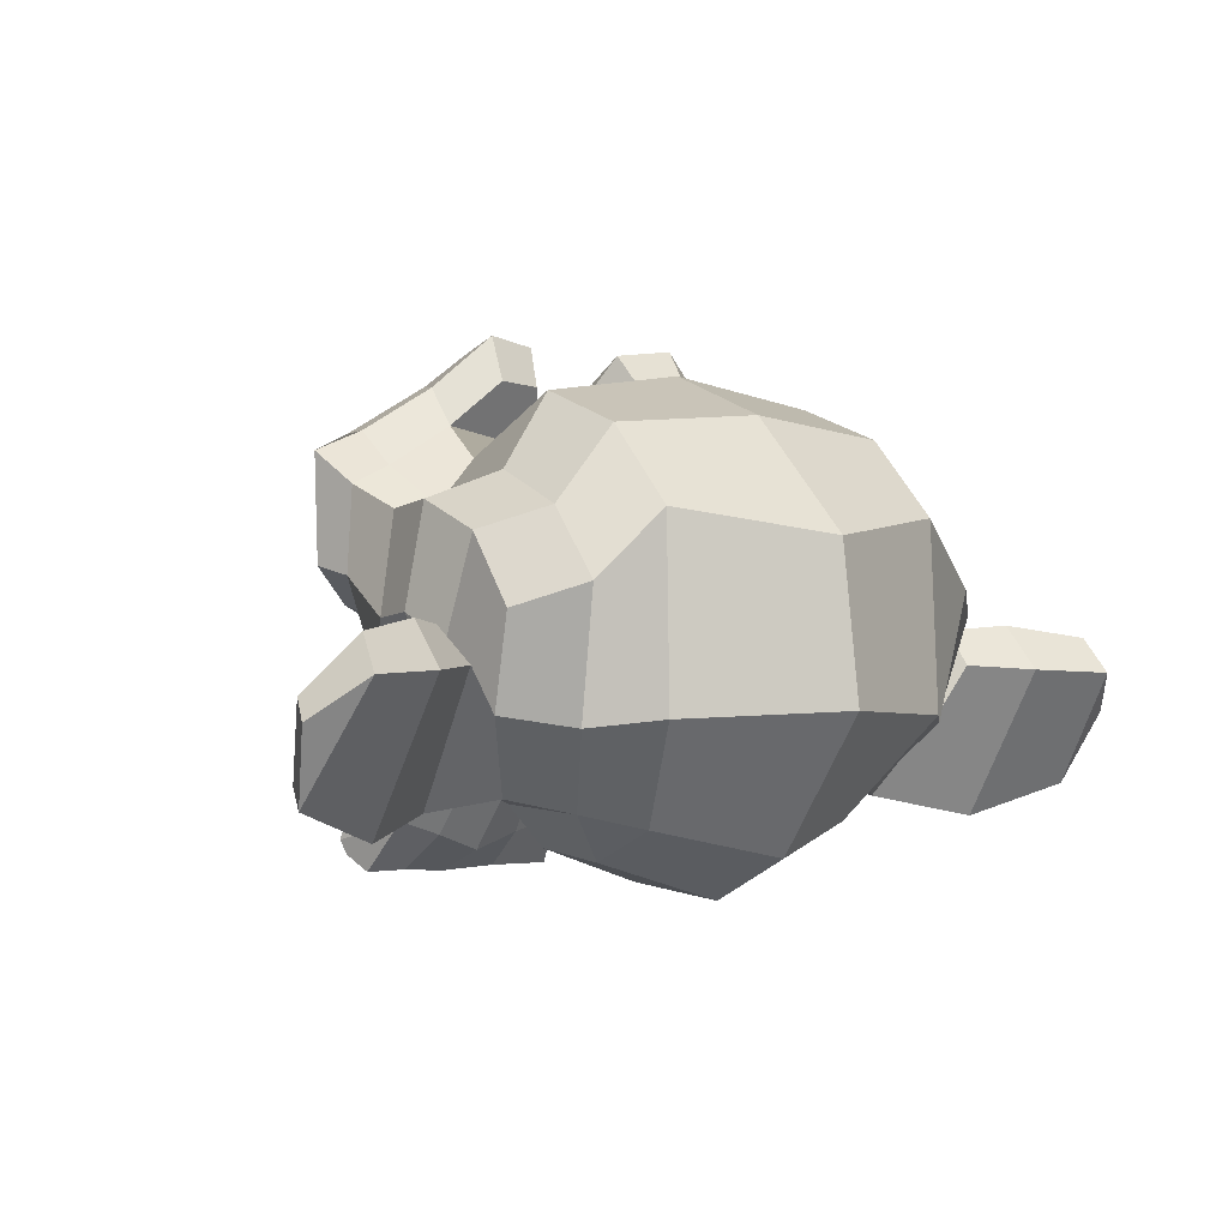
<metadata>
{"format":"obj","ext":"obj","renderer":"f3d","projection":"perspective","resolution":1024,"background":"white","views":[{"elev":-1.2,"azim":143.4,"up":"+Y"}]}
</metadata>
<code>
o Suzanne
v 0.4375 1.127 0.5392
v -0.4375 1.127 0.5392
v 0.5 1.025 0.5144
v -0.5 1.025 0.5144
v 0.5469 0.9308 0.4462
v -0.5469 0.9308 0.4462
v 0.3516 0.8884 0.5226
v -0.3516 0.8884 0.5226
v 0.3516 0.9908 0.5755
v -0.3516 0.9908 0.5755
v 0.3516 1.11 0.5698
v -0.3516 1.11 0.5698
v 0.2734 1.145 0.565
v -0.2734 1.145 0.565
v 0.2031 1.056 0.5596
v -0.2031 1.056 0.5596
v 0.1562 0.9705 0.5043
v -0.1562 0.9705 0.5043
v 0.07812 1.13 0.4048
v -0.07812 1.13 0.4048
v 0.1406 1.178 0.4758
v -0.1406 1.178 0.4758
v 0.2422 1.209 0.5209
v -0.2422 1.209 0.5209
v 0.2734 1.28 0.4724
v -0.2734 1.28 0.4724
v 0.2031 1.301 0.3919
v -0.2031 1.301 0.3919
v 0.1562 1.286 0.2881
v -0.1562 1.286 0.2881
v 0.3516 1.333 0.2182
v -0.3516 1.333 0.2182
v 0.3516 1.339 0.3373
v -0.3516 1.339 0.3373
v 0.3516 1.297 0.4418
v -0.3516 1.297 0.4418
v 0.4375 1.262 0.4466
v -0.4375 1.262 0.4466
v 0.5 1.27 0.3468
v -0.5 1.27 0.3468
v 0.5469 1.247 0.2301
v -0.5469 1.247 0.2301
v 0.625 1.077 0.3275
v -0.625 1.077 0.3275
v 0.5625 1.138 0.4177
v -0.5625 1.138 0.4177
v 0.4688 1.187 0.4886
v -0.4688 1.187 0.4886
v 0.4766 1.196 0.5015
v -0.4766 1.196 0.5015
v 0.4453 1.278 0.4551
v -0.4453 1.278 0.4551
v 0.3516 1.323 0.4523
v -0.3516 1.323 0.4523
v 0.2656 1.3 0.4873
v -0.2656 1.3 0.4873
v 0.2266 1.222 0.5402
v -0.2266 1.222 0.5402
v 0.2656 1.151 0.5888
v -0.2656 1.151 0.5888
v 0.3516 1.227 0.5467
v -0.3516 1.227 0.5467
v 0.3516 1.11 0.5979
v -0.3516 1.11 0.5979
v 0.4453 1.129 0.5565
v -0.4453 1.129 0.5565
v 0 1.333 0.3699
v 0 1.313 0.4785
v 0 0.4129 0.9899
v 0 0.736 0.8256
v 0 0.8544 0.7635
v 0 0.3267 1.03
v 0 1.234 0.2671
v 0 1.352 0.1486
v 0 0.9918 -0.9587
v 0 0.5425 -1.02
v 0 0.1495 -0.7231
v 0 0.0447 -0.07396
v 0.2031 0.7221 0.5701
v -0.2031 0.7221 0.5701
v 0.3125 0.5202 0.7177
v -0.3125 0.5202 0.7177
v 0.3516 0.3074 0.8633
v -0.3516 0.3074 0.8633
v 0.3672 0.1241 0.9414
v -0.3672 0.1241 0.9414
v 0.3281 0.0746 0.9658
v -0.3281 0.0746 0.9658
v 0.1797 0.0729 1.005
v -0.1797 0.0729 1.005
v 0 0.07324 1.033
v 0.4375 0.7431 0.5178
v -0.4375 0.7431 0.5178
v 0.6328 0.8313 0.4669
v -0.6328 0.8313 0.4669
v 0.8281 0.9331 0.2837
v -0.8281 0.9331 0.2837
v 0.8594 1.249 0.2474
v -0.8594 1.249 0.2474
v 0.7109 1.312 0.2423
v -0.7109 1.312 0.2423
v 0.4922 1.444 0.2277
v -0.4922 1.444 0.2277
v 0.3203 1.599 0.1781
v -0.3203 1.599 0.1781
v 0.1562 1.58 0.2195
v -0.1562 1.58 0.2195
v 0.0625 1.389 0.341
v -0.0625 1.389 0.341
v 0.1641 1.338 0.4045
v -0.1641 1.338 0.4045
v 0.125 1.243 0.4598
v -0.125 1.243 0.4598
v 0.2031 1.056 0.5596
v -0.2031 1.056 0.5596
v 0.375 0.9691 0.5715
v -0.375 0.9691 0.5715
v 0.4922 0.9902 0.5192
v -0.4922 0.9902 0.5192
v 0.625 1.08 0.4293
v -0.625 1.08 0.4293
v 0.6406 1.17 0.3675
v -0.6406 1.17 0.3675
v 0.6016 1.244 0.3363
v -0.6016 1.244 0.3363
v 0.4297 1.326 0.3461
v -0.4297 1.326 0.3461
v 0.25 1.374 0.3607
v -0.25 1.374 0.3607
v 0 0.342 1.038
v 0.1094 0.3807 1.012
v -0.1094 0.3807 1.012
v 0.1172 0.2707 1.059
v -0.1172 0.2707 1.059
v 0.0625 0.2232 1.072
v -0.0625 0.2232 1.072
v 0 0.2124 1.07
v 0 0.8215 0.7293
v 0 0.8622 0.6919
v 0.1016 0.8558 0.6963
v -0.1016 0.8558 0.6963
v 0.125 0.7957 0.7469
v -0.125 0.7957 0.7469
v 0.08594 0.7397 0.7758
v -0.08594 0.7397 0.7758
v 0.3984 0.8999 0.581
v -0.3984 0.8999 0.581
v 0.6172 0.9572 0.4849
v -0.6172 0.9572 0.4849
v 0.7266 1.067 0.3818
v -0.7266 1.067 0.3818
v 0.7422 1.239 0.3298
v -0.7422 1.239 0.3298
v 0.6875 1.311 0.3658
v -0.6875 1.311 0.3658
v 0.4375 1.46 0.3488
v -0.4375 1.46 0.3488
v 0.3125 1.56 0.3281
v -0.3125 1.56 0.3281
v 0.2031 1.549 0.3543
v -0.2031 1.549 0.3543
v 0.1016 1.39 0.4537
v -0.1016 1.39 0.4537
v 0.125 0.9342 0.7279
v -0.125 0.9342 0.7279
v 0.2109 0.5931 0.8382
v -0.2109 0.5931 0.8382
v 0.25 0.3671 0.9644
v -0.25 0.3671 0.9644
v 0.2656 0.2572 1.011
v -0.2656 0.2572 1.011
v 0.2344 0.1622 1.038
v -0.2344 0.1622 1.038
v 0.1641 0.1493 1.047
v -0.1641 0.1493 1.047
v 0 0.1408 1.063
v 0 1.008 0.5732
v 0 1.166 0.5127
v 0.3281 1.372 0.3434
v -0.3281 1.372 0.3434
v 0.1641 1.099 0.5396
v -0.1641 1.099 0.5396
v 0.1328 1.161 0.5063
v -0.1328 1.161 0.5063
v 0.1172 0.4065 0.9943
v -0.1172 0.4065 0.9943
v 0.07812 0.6152 0.8704
v -0.07812 0.6152 0.8704
v 0 0.6152 0.8704
v 0 0.7075 0.7978
v 0.09375 0.7747 0.7992
v -0.09375 0.7747 0.7992
v 0.1328 0.8222 0.7856
v -0.1328 0.8222 0.7856
v 0.1094 0.8907 0.7198
v -0.1094 0.8907 0.7198
v 0.03906 0.8972 0.7153
v -0.03906 0.8972 0.7153
v 0 0.8592 0.7982
v 0.04688 0.8955 0.7544
v -0.04688 0.8955 0.7544
v 0.09375 0.889 0.7588
v -0.09375 0.889 0.7588
v 0.1094 0.8398 0.8114
v -0.1094 0.8398 0.8114
v 0.07812 0.8073 0.8053
v -0.07812 0.8073 0.8053
v 0 0.775 0.8273
v 0.2578 0.6145 0.6342
v -0.2578 0.6145 0.6342
v 0.1641 0.7608 0.7235
v -0.1641 0.7608 0.7235
v 0.1797 0.7027 0.7632
v -0.1797 0.7027 0.7632
v 0.2344 0.6661 0.599
v -0.2344 0.6661 0.599
v 0 0.2253 1.062
v 0.04688 0.2317 1.057
v -0.04688 0.2317 1.057
v 0.09375 0.2836 1.05
v -0.09375 0.2836 1.05
v 0.09375 0.3569 1.019
v -0.09375 0.3569 1.019
v 0 0.285 0.9828
v 0.09375 0.3152 0.9716
v -0.09375 0.3152 0.9716
v 0.09375 0.2504 0.9875
v -0.09375 0.2504 0.9875
v 0.04688 0.2137 1.003
v -0.04688 0.2137 1.003
v 0 0.2073 1.008
v 0.1719 1.181 0.5212
v -0.1719 1.181 0.5212
v 0.1875 1.125 0.5501
v -0.1875 1.125 0.5501
v 0.3359 1.342 0.3828
v -0.3359 1.342 0.3828
v 0.2734 1.344 0.4001
v -0.2734 1.344 0.4001
v 0.4219 1.325 0.4133
v -0.4219 1.325 0.4133
v 0.5625 1.242 0.3753
v -0.5625 1.242 0.3753
v 0.5859 1.186 0.4042
v -0.5859 1.186 0.4042
v 0.5781 1.104 0.4506
v -0.5781 1.104 0.4506
v 0.4766 1.049 0.5358
v -0.4766 1.049 0.5358
v 0.375 1.03 0.5772
v -0.375 1.03 0.5772
v 0.2266 1.091 0.583
v -0.2266 1.091 0.583
v 0.1797 1.245 0.4771
v -0.1797 1.245 0.4771
v 0.2109 1.31 0.433
v -0.2109 1.31 0.433
v 0.2344 1.284 0.4225
v -0.2344 1.284 0.4225
v 0.1953 1.232 0.4578
v -0.1953 1.232 0.4578
v 0.2422 1.09 0.5548
v -0.2422 1.09 0.5548
v 0.375 1.04 0.5511
v -0.375 1.04 0.5511
v 0.4609 1.053 0.5141
v -0.4609 1.053 0.5141
v 0.5469 1.113 0.4354
v -0.5469 1.113 0.4354
v 0.5547 1.171 0.3957
v -0.5547 1.171 0.3957
v 0.5312 1.22 0.3712
v -0.5312 1.22 0.3712
v 0.4141 1.305 0.3984
v -0.4141 1.305 0.3984
v 0.2812 1.32 0.4069
v -0.2812 1.32 0.4069
v 0.3359 1.318 0.3896
v -0.3359 1.318 0.3896
v 0.2031 1.125 0.5219
v -0.2031 1.125 0.5219
v 0.1953 1.17 0.491
v -0.1953 1.17 0.491
v 0.1094 1.284 0.2426
v -0.1094 1.284 0.2426
v 0.1953 1.456 0.1344
v -0.1953 1.456 0.1344
v 0.3359 1.462 0.1018
v -0.3359 1.462 0.1018
v 0.4844 1.33 0.1445
v -0.4844 1.33 0.1445
v 0.6797 1.211 0.1503
v -0.6797 1.211 0.1503
v 0.7969 1.155 0.151
v -0.7969 1.155 0.151
v 0.7734 0.9063 0.2168
v -0.7734 0.9063 0.2168
v 0.6016 0.793 0.3417
v -0.6016 0.793 0.3417
v 0.4375 0.7465 0.4398
v -0.4375 0.7465 0.4398
v 0 1.464 -0.2688
v 0 1.327 -0.6204
v 0 0.01856 -0.4442
v 0 0.2846 0.415
v 0 0.01351 0.9319
v 0 0.08919 0.7381
v 0 0.2694 0.5864
v 0 0.3182 0.5056
v 0.8516 0.7835 -0.08722
v -0.8516 0.7835 -0.08722
v 0.8594 0.797 -0.2196
v -0.8594 0.797 -0.2196
v 0.7734 0.5313 -0.5111
v -0.7734 0.5313 -0.5111
v 0.4609 0.5232 -0.8273
v -0.4609 0.5232 -0.8273
v 0.7344 0.5602 0.0845
v -0.7344 0.5602 0.0845
v 0.5938 0.3634 -0.06481
v -0.5938 0.3634 -0.06481
v 0.6406 0.3101 -0.3502
v -0.6406 0.3101 -0.3502
v 0.3359 0.2293 -0.5789
v -0.3359 0.2293 -0.5789
v 0.2344 0.4984 0.5338
v -0.2344 0.4984 0.5338
v 0.1797 0.363 0.4466
v -0.1797 0.363 0.4466
v 0.2891 0.1886 0.7174
v -0.2891 0.1886 0.7174
v 0.25 0.3671 0.6047
v -0.25 0.3671 0.6047
v 0.3281 0.0298 0.845
v -0.3281 0.0298 0.845
v 0.1406 0.1411 0.731
v -0.1406 0.1411 0.731
v 0.125 0.3172 0.601
v -0.125 0.3172 0.601
v 0.1641 0.02607 0.8949
v -0.1641 0.02607 0.8949
v 0.2188 0.5697 0.5134
v -0.2188 0.5697 0.5134
v 0.2109 0.6369 0.5148
v -0.2109 0.6369 0.5148
v 0.2031 0.6997 0.5097
v -0.2031 0.6997 0.5097
v 0.2109 0.3294 0.356
v -0.2109 0.3294 0.356
v 0.2969 0.1513 -0.04275
v -0.2969 0.1513 -0.04275
v 0.3438 0.1322 -0.3611
v -0.3438 0.1322 -0.3611
v 0.4531 1.059 -0.8056
v -0.4531 1.059 -0.8056
v 0.4531 1.287 -0.583
v -0.4531 1.287 -0.583
v 0.4531 1.394 -0.2875
v -0.4531 1.394 -0.2875
v 0.4609 1.234 0.05903
v -0.4609 1.234 0.05903
v 0.7266 1.084 0.04783
v -0.7266 1.084 0.04783
v 0.6328 1.092 -0.02377
v -0.6328 1.092 -0.02377
v 0.6406 1.17 -0.3519
v -0.6406 1.17 -0.3519
v 0.7969 1.094 -0.2145
v -0.7969 1.094 -0.2145
v 0.7969 1.002 -0.4452
v -0.7969 1.002 -0.4452
v 0.6406 1.068 -0.5847
v -0.6406 1.068 -0.5847
v 0.6406 0.8686 -0.7513
v -0.6406 0.8686 -0.7513
v 0.7969 0.8011 -0.601
v -0.7969 0.8011 -0.601
v 0.6172 0.4991 -0.6689
v -0.6172 0.4991 -0.6689
v 0.4844 0.2697 -0.4646
v -0.4844 0.2697 -0.4646
v 0.8203 0.7153 -0.3529
v -0.8203 0.7153 -0.3529
v 0.4062 0.5011 0.2196
v -0.4062 0.5011 0.2196
v 0.4297 0.2789 -0.06379
v -0.4297 0.2789 -0.06379
v 0.8906 0.7621 -0.4228
v -0.8906 0.7621 -0.4228
v 0.7734 0.3725 -0.02375
v -0.7734 0.3725 -0.02375
v 1.039 0.2901 -0.2134
v -1.039 0.2901 -0.2134
v 1.281 0.3617 -0.3855
v -1.281 0.3617 -0.3855
v 1.352 0.5853 -0.5291
v -1.352 0.5853 -0.5291
v 1.234 0.74 -0.6349
v -1.234 0.74 -0.6349
v 1.023 0.776 -0.527
v -1.023 0.776 -0.527
v 1.016 0.7377 -0.4724
v -1.016 0.7377 -0.4724
v 1.188 0.6996 -0.5694
v -1.188 0.6996 -0.5694
v 1.266 0.5683 -0.4985
v -1.266 0.5683 -0.4985
v 1.211 0.3942 -0.3794
v -1.211 0.3942 -0.3794
v 1.031 0.3549 -0.2294
v -1.031 0.3549 -0.2294
v 0.8281 0.4261 -0.0699
v -0.8281 0.4261 -0.0699
v 0.9219 0.7322 -0.3835
v -0.9219 0.7322 -0.3835
v 0.9453 0.6474 -0.4106
v -0.9453 0.6474 -0.4106
v 0.8828 0.4207 -0.1608
v -0.8828 0.4207 -0.1608
v 1.039 0.3518 -0.303
v -1.039 0.3518 -0.303
v 1.188 0.3851 -0.4205
v -1.188 0.3851 -0.4205
v 1.234 0.514 -0.5087
v -1.234 0.514 -0.5087
v 1.172 0.6087 -0.564
v -1.172 0.6087 -0.564
v 1.023 0.6399 -0.4907
v -1.023 0.6399 -0.4907
v 0.8438 0.6786 -0.3373
v -0.8438 0.6786 -0.3373
v 0.8359 0.5466 -0.3227
v -0.8359 0.5466 -0.3227
v 0.7578 0.4821 -0.2786
v -0.7578 0.4821 -0.2786
v 0.8203 0.4757 -0.2742
v -0.8203 0.4757 -0.2742
v 0.8438 0.4176 -0.2345
v -0.8438 0.4176 -0.2345
v 0.8125 0.3919 -0.2168
v -0.8125 0.3919 -0.2168
v 0.7266 0.5195 -0.05803
v -0.7266 0.5195 -0.05803
v 0.7188 0.4428 -0.1286
v -0.7188 0.4428 -0.1286
v 0.7188 0.4855 -0.1768
v -0.7188 0.4855 -0.1768
v 0.7969 0.6077 -0.2888
v -0.7969 0.6077 -0.2888
v 0.8906 0.609 -0.356
v -0.8906 0.609 -0.356
v 0.8906 0.5717 -0.3967
v -0.8906 0.5717 -0.3967
v 0.8125 0.3654 -0.2555
v -0.8125 0.3654 -0.2555
v 0.8516 0.3912 -0.2732
v -0.8516 0.3912 -0.2732
v 0.8281 0.4428 -0.3085
v -0.8281 0.4428 -0.3085
v 0.7656 0.4557 -0.3173
v -0.7656 0.4557 -0.3173
v 0.8438 0.5201 -0.3614
v -0.8438 0.5201 -0.3614
v 1.039 0.5961 -0.527
v -1.039 0.5961 -0.527
v 1.188 0.5693 -0.5939
v -1.188 0.5693 -0.5939
v 1.258 0.4811 -0.543
v -1.258 0.4811 -0.543
v 1.211 0.3566 -0.4483
v -1.211 0.3566 -0.4483
v 1.047 0.3209 -0.3482
v -1.047 0.3209 -0.3482
v 0.8828 0.3963 -0.2104
v -0.8828 0.3963 -0.2104
v 0.9531 0.6036 -0.4469
v -0.9531 0.6036 -0.4469
v 0.8906 0.4641 -0.3326
v -0.8906 0.4641 -0.3326
v 0.9375 0.421 -0.3125
v -0.9375 0.421 -0.3125
v 1 0.455 -0.3736
v -1 0.455 -0.3736
v 0.9609 0.5025 -0.3872
v -0.9609 0.5025 -0.3872
v 1.016 0.5408 -0.4418
v -1.016 0.5408 -0.4418
v 1.055 0.4977 -0.4218
v -1.055 0.4977 -0.4218
v 1.109 0.5127 -0.4415
v -1.109 0.5127 -0.4415
v 1.086 0.5642 -0.4768
v -1.086 0.5642 -0.4768
v 1.023 0.6467 -0.6468
v -1.023 0.6467 -0.6468
v 1.25 0.6372 -0.716
v -1.25 0.6372 -0.716
v 1.367 0.5218 -0.5803
v -1.367 0.5218 -0.5803
v 1.312 0.3043 -0.4693
v -1.312 0.3043 -0.4693
v 1.039 0.2103 -0.3577
v -1.039 0.2103 -0.3577
v 0.7891 0.2707 -0.2002
v -0.7891 0.2707 -0.2002
v 0.8594 0.6589 -0.5321
v -0.8594 0.6589 -0.5321
f 47 1 3 45
f 4 2 48 46
f 45 3 5 43
f 6 4 46 44
f 3 9 7 5
f 8 10 4 6
f 1 11 9 3
f 10 12 2 4
f 11 13 15 9
f 16 14 12 10
f 9 15 17 7
f 18 16 10 8
f 15 21 19 17
f 20 22 16 18
f 13 23 21 15
f 22 24 14 16
f 23 25 27 21
f 28 26 24 22
f 21 27 29 19
f 30 28 22 20
f 27 33 31 29
f 32 34 28 30
f 25 35 33 27
f 34 36 26 28
f 35 37 39 33
f 40 38 36 34
f 33 39 41 31
f 42 40 34 32
f 39 45 43 41
f 44 46 40 42
f 37 47 45 39
f 46 48 38 40
f 47 37 51 49
f 52 38 48 50
f 37 35 53 51
f 54 36 38 52
f 35 25 55 53
f 56 26 36 54
f 25 23 57 55
f 58 24 26 56
f 23 13 59 57
f 60 14 24 58
f 13 11 63 59
f 64 12 14 60
f 11 1 65 63
f 66 2 12 64
f 1 47 49 65
f 50 48 2 66
f 61 65 49
f 50 66 62
f 63 65 61
f 62 66 64
f 61 59 63
f 64 60 62
f 61 57 59
f 60 58 62
f 61 55 57
f 58 56 62
f 61 53 55
f 56 54 62
f 61 51 53
f 54 52 62
f 61 49 51
f 52 50 62
f 89 174 176 91
f 176 175 90 91
f 87 172 174 89
f 175 173 88 90
f 85 170 172 87
f 173 171 86 88
f 83 168 170 85
f 171 169 84 86
f 81 166 168 83
f 169 167 82 84
f 79 92 146 164
f 147 93 80 165
f 92 94 148 146
f 149 95 93 147
f 94 96 150 148
f 151 97 95 149
f 96 98 152 150
f 153 99 97 151
f 98 100 154 152
f 155 101 99 153
f 100 102 156 154
f 157 103 101 155
f 102 104 158 156
f 159 105 103 157
f 104 106 160 158
f 161 107 105 159
f 106 108 162 160
f 163 109 107 161
f 108 67 68 162
f 68 67 109 163
f 110 128 160 162
f 161 129 111 163
f 128 179 158 160
f 159 180 129 161
f 126 156 158 179
f 159 157 127 180
f 124 154 156 126
f 157 155 125 127
f 122 152 154 124
f 155 153 123 125
f 120 150 152 122
f 153 151 121 123
f 118 148 150 120
f 151 149 119 121
f 116 146 148 118
f 149 147 117 119
f 114 164 146 116
f 147 165 115 117
f 114 181 177 164
f 177 182 115 165
f 110 162 68 112
f 68 163 111 113
f 112 68 178 183
f 178 68 113 184
f 177 181 183 178
f 184 182 177 178
f 135 137 176 174
f 176 137 136 175
f 133 135 174 172
f 175 136 134 173
f 131 133 172 170
f 173 134 132 171
f 166 187 185 168
f 186 188 167 169
f 131 170 168 185
f 169 171 132 186
f 144 190 189 187
f 189 190 145 188
f 185 187 189 69
f 189 188 186 69
f 130 131 185 69
f 186 132 130 69
f 142 193 191 144
f 192 194 143 145
f 140 195 193 142
f 194 196 141 143
f 139 197 195 140
f 196 198 139 141
f 138 71 197 139
f 198 71 138 139
f 190 144 191 70
f 192 145 190 70
f 70 191 206 208
f 207 192 70 208
f 71 199 200 197
f 201 199 71 198
f 197 200 202 195
f 203 201 198 196
f 195 202 204 193
f 205 203 196 194
f 193 204 206 191
f 207 205 194 192
f 199 204 202 200
f 203 205 199 201
f 199 208 206 204
f 207 208 199 205
f 139 140 164 177
f 165 141 139 177
f 140 142 211 164
f 212 143 141 165
f 142 144 213 211
f 214 145 143 212
f 144 187 166 213
f 167 188 145 214
f 81 209 213 166
f 214 210 82 167
f 209 215 211 213
f 212 216 210 214
f 79 164 211 215
f 212 165 80 216
f 131 130 72 222
f 72 130 132 223
f 133 131 222 220
f 223 132 134 221
f 135 133 220 218
f 221 134 136 219
f 137 135 218 217
f 219 136 137 217
f 217 218 229 231
f 230 219 217 231
f 218 220 227 229
f 228 221 219 230
f 220 222 225 227
f 226 223 221 228
f 222 72 224 225
f 224 72 223 226
f 224 231 229 225
f 230 231 224 226
f 225 229 227
f 228 230 226
f 183 181 234 232
f 235 182 184 233
f 112 183 232 254
f 233 184 113 255
f 110 112 254 256
f 255 113 111 257
f 181 114 252 234
f 253 115 182 235
f 114 116 250 252
f 251 117 115 253
f 116 118 248 250
f 249 119 117 251
f 118 120 246 248
f 247 121 119 249
f 120 122 244 246
f 245 123 121 247
f 122 124 242 244
f 243 125 123 245
f 124 126 240 242
f 241 127 125 243
f 126 179 236 240
f 237 180 127 241
f 179 128 238 236
f 239 129 180 237
f 128 110 256 238
f 257 111 129 239
f 238 256 258 276
f 259 257 239 277
f 236 238 276 278
f 277 239 237 279
f 240 236 278 274
f 279 237 241 275
f 242 240 274 272
f 275 241 243 273
f 244 242 272 270
f 273 243 245 271
f 246 244 270 268
f 271 245 247 269
f 248 246 268 266
f 269 247 249 267
f 250 248 266 264
f 267 249 251 265
f 252 250 264 262
f 265 251 253 263
f 234 252 262 280
f 263 253 235 281
f 256 254 260 258
f 261 255 257 259
f 254 232 282 260
f 283 233 255 261
f 232 234 280 282
f 281 235 233 283
f 67 108 284 73
f 285 109 67 73
f 108 106 286 284
f 287 107 109 285
f 106 104 288 286
f 289 105 107 287
f 104 102 290 288
f 291 103 105 289
f 102 100 292 290
f 293 101 103 291
f 100 98 294 292
f 295 99 101 293
f 98 96 296 294
f 297 97 99 295
f 96 94 298 296
f 299 95 97 297
f 94 92 300 298
f 301 93 95 299
f 308 309 328 338
f 329 309 308 339
f 307 308 338 336
f 339 308 307 337
f 306 307 336 340
f 337 307 306 341
f 89 91 306 340
f 306 91 90 341
f 87 89 340 334
f 341 90 88 335
f 85 87 334 330
f 335 88 86 331
f 83 85 330 332
f 331 86 84 333
f 330 336 338 332
f 339 337 331 333
f 330 334 340 336
f 341 335 331 337
f 326 332 338 328
f 339 333 327 329
f 81 83 332 326
f 333 84 82 327
f 209 342 344 215
f 345 343 210 216
f 81 326 342 209
f 343 327 82 210
f 79 215 344 346
f 345 216 80 347
f 79 346 300 92
f 301 347 80 93
f 77 324 352 304
f 353 325 77 304
f 304 352 350 78
f 351 353 304 78
f 78 350 348 305
f 349 351 78 305
f 305 348 328 309
f 329 349 305 309
f 326 328 348 342
f 349 329 327 343
f 296 298 318 310
f 319 299 297 311
f 76 316 324 77
f 325 317 76 77
f 302 358 356 303
f 357 359 302 303
f 303 356 354 75
f 355 357 303 75
f 75 354 316 76
f 317 355 75 76
f 292 294 362 364
f 363 295 293 365
f 364 362 368 366
f 369 363 365 367
f 366 368 370 372
f 371 369 367 373
f 372 370 376 374
f 377 371 373 375
f 314 378 374 376
f 375 379 315 377
f 316 354 374 378
f 375 355 317 379
f 354 356 372 374
f 373 357 355 375
f 356 358 366 372
f 367 359 357 373
f 358 360 364 366
f 365 361 359 367
f 290 292 364 360
f 365 293 291 361
f 74 360 358 302
f 359 361 74 302
f 284 286 288 290
f 289 287 285 291
f 284 290 360 74
f 361 291 285 74
f 73 284 74
f 74 285 73
f 294 296 310 362
f 311 297 295 363
f 310 312 368 362
f 369 313 311 363
f 312 382 370 368
f 371 383 313 369
f 314 376 370 382
f 371 377 315 383
f 348 350 386 384
f 387 351 349 385
f 318 384 386 320
f 387 385 319 321
f 298 300 384 318
f 385 301 299 319
f 300 344 342 384
f 343 345 301 385
f 342 348 384
f 385 349 343
f 300 346 344
f 345 347 301
f 314 322 380 378
f 381 323 315 379
f 316 378 380 324
f 381 379 317 325
f 320 386 380 322
f 381 387 321 323
f 350 352 380 386
f 381 353 351 387
f 324 380 352
f 353 381 325
f 400 388 414 402
f 415 389 401 403
f 400 402 404 398
f 405 403 401 399
f 398 404 406 396
f 407 405 399 397
f 396 406 408 394
f 409 407 397 395
f 394 408 410 392
f 411 409 395 393
f 392 410 412 390
f 413 411 393 391
f 410 420 418 412
f 419 421 411 413
f 408 422 420 410
f 421 423 409 411
f 406 424 422 408
f 423 425 407 409
f 404 426 424 406
f 425 427 405 407
f 402 428 426 404
f 427 429 403 405
f 402 414 416 428
f 417 415 403 429
f 318 320 444 442
f 445 321 319 443
f 320 390 412 444
f 413 391 321 445
f 310 318 442 312
f 443 319 311 313
f 382 430 414 388
f 415 431 383 389
f 412 418 440 444
f 441 419 413 445
f 438 446 444 440
f 445 447 439 441
f 434 446 438 436
f 439 447 435 437
f 432 448 446 434
f 447 449 433 435
f 430 448 432 450
f 433 449 431 451
f 414 430 450 416
f 451 431 415 417
f 312 448 430 382
f 431 449 313 383
f 312 442 446 448
f 447 443 313 449
f 442 444 446
f 447 445 443
f 416 450 452 476
f 453 451 417 477
f 450 432 462 452
f 463 433 451 453
f 432 434 460 462
f 461 435 433 463
f 434 436 458 460
f 459 437 435 461
f 436 438 456 458
f 457 439 437 459
f 438 440 454 456
f 455 441 439 457
f 440 418 474 454
f 475 419 441 455
f 428 416 476 464
f 477 417 429 465
f 426 428 464 466
f 465 429 427 467
f 424 426 466 468
f 467 427 425 469
f 422 424 468 470
f 469 425 423 471
f 420 422 470 472
f 471 423 421 473
f 418 420 472 474
f 473 421 419 475
f 458 456 480 478
f 481 457 459 479
f 478 480 482 484
f 483 481 479 485
f 484 482 488 486
f 489 483 485 487
f 486 488 490 492
f 491 489 487 493
f 464 476 486 492
f 487 477 465 493
f 452 484 486 476
f 487 485 453 477
f 452 462 478 484
f 479 463 453 485
f 458 478 462 460
f 463 479 459 461
f 454 474 480 456
f 481 475 455 457
f 472 482 480 474
f 481 483 473 475
f 470 488 482 472
f 483 489 471 473
f 468 490 488 470
f 489 491 469 471
f 466 492 490 468
f 491 493 467 469
f 464 492 466
f 467 493 465
f 392 390 504 502
f 505 391 393 503
f 394 392 502 500
f 503 393 395 501
f 396 394 500 498
f 501 395 397 499
f 398 396 498 496
f 499 397 399 497
f 400 398 496 494
f 497 399 401 495
f 388 400 494 506
f 495 401 389 507
f 494 502 504 506
f 505 503 495 507
f 494 496 500 502
f 501 497 495 503
f 496 498 500
f 501 499 497
f 314 382 388 506
f 389 383 315 507
f 314 506 504 322
f 505 507 315 323
f 320 322 504 390
f 505 323 321 391

</code>
